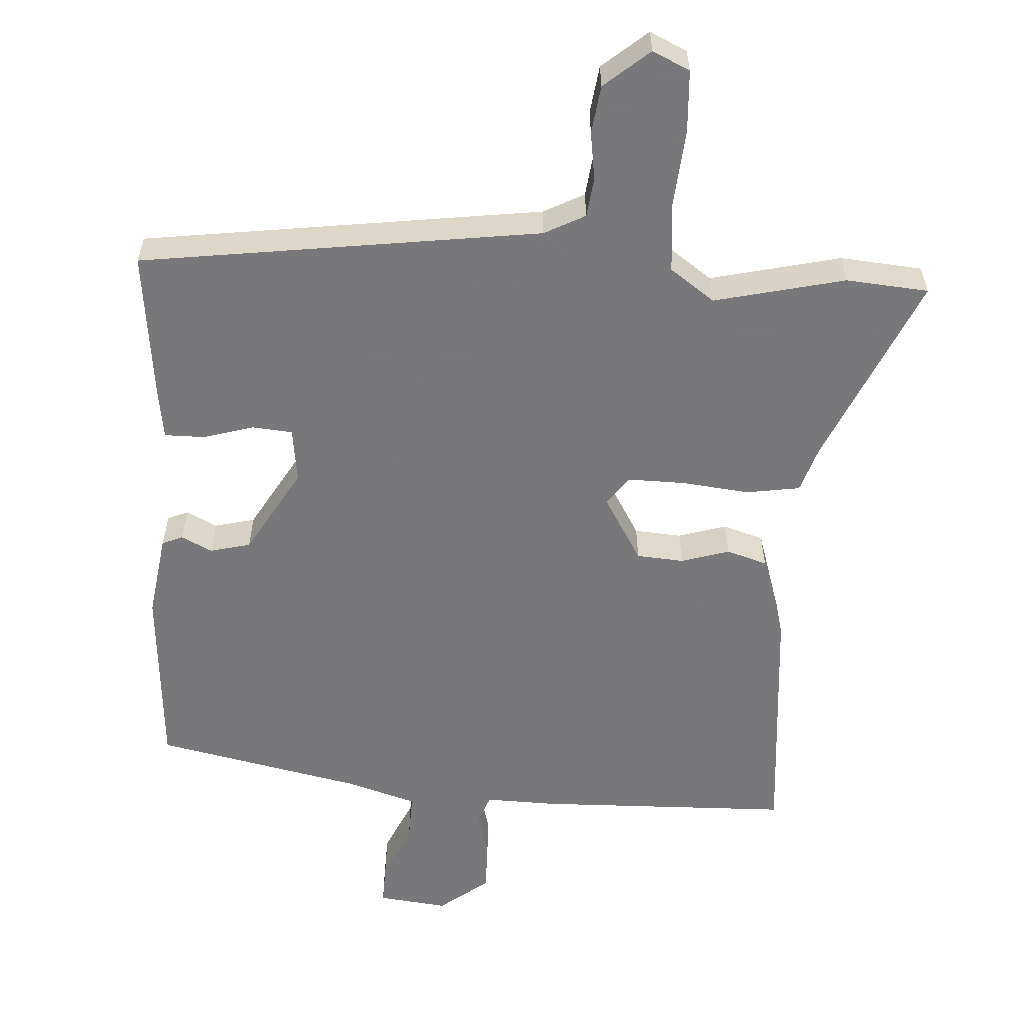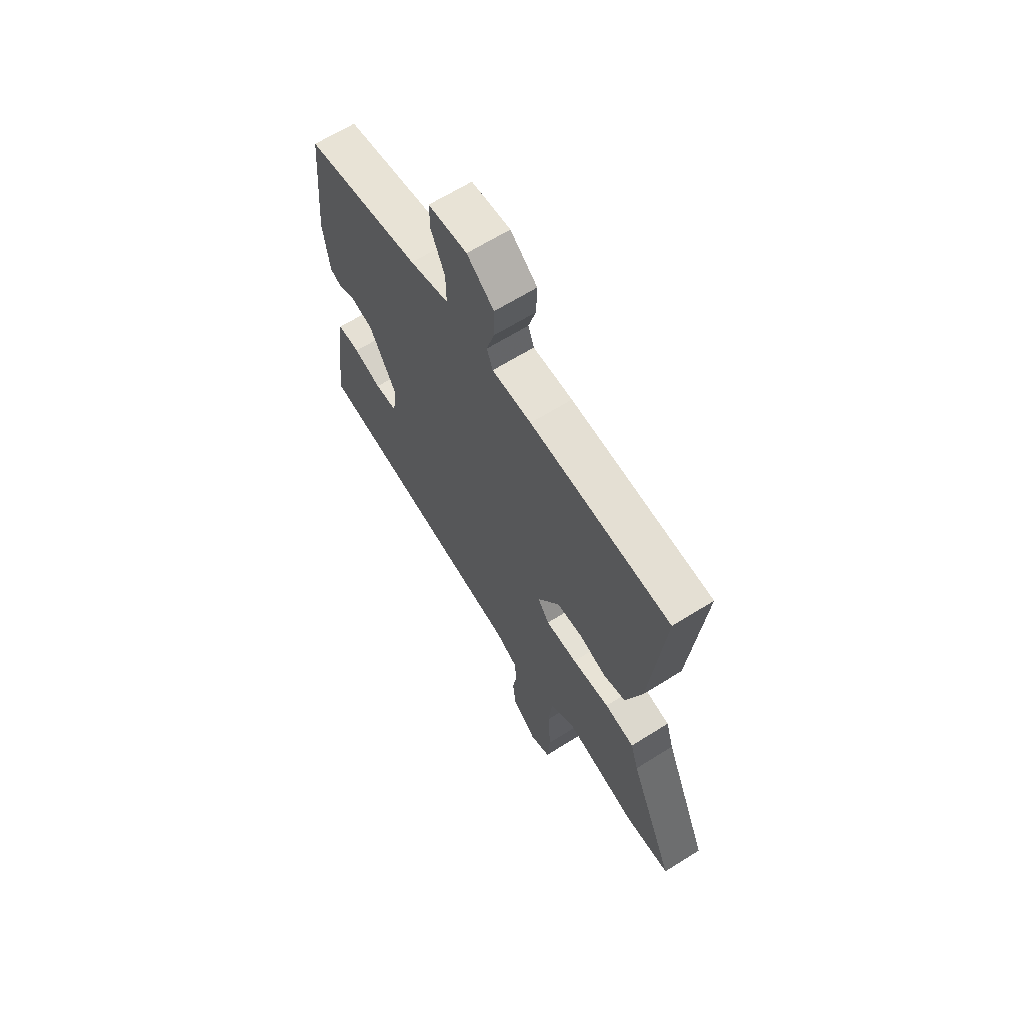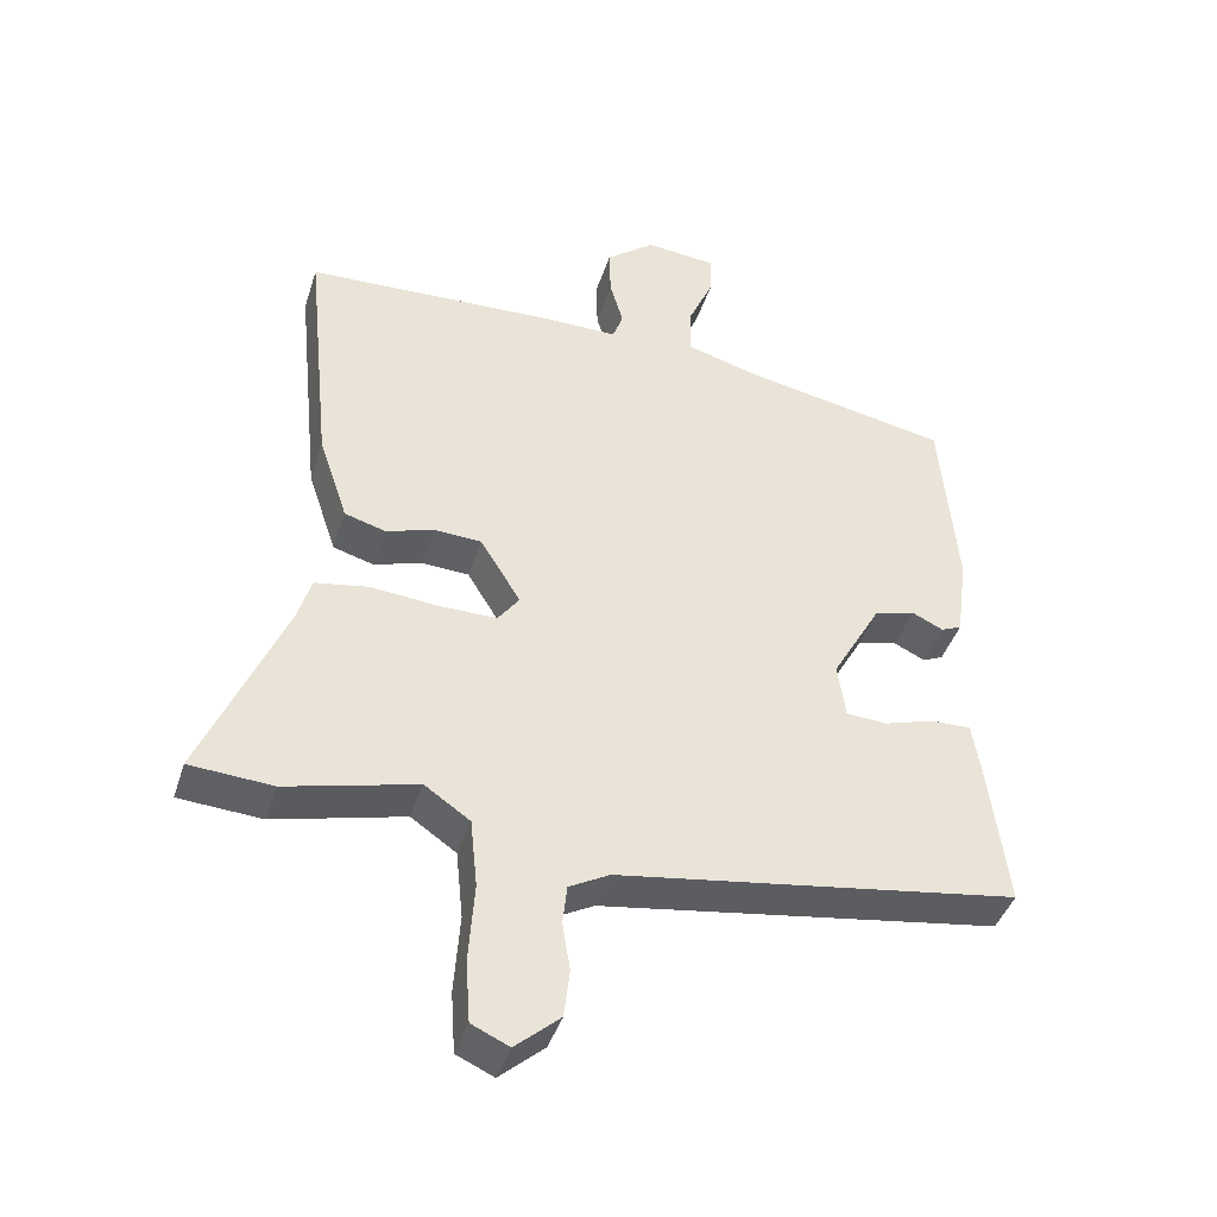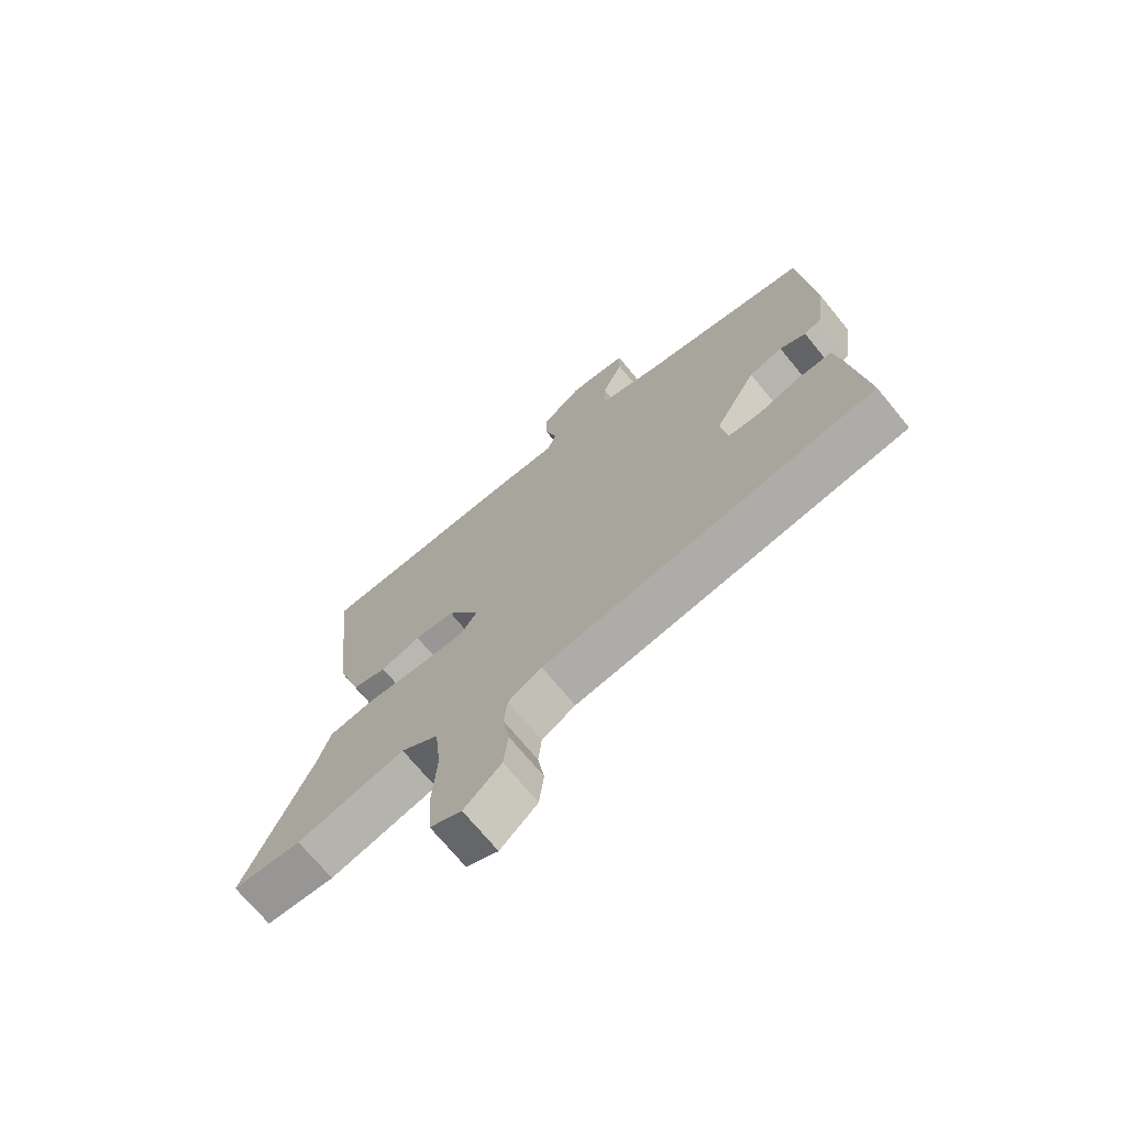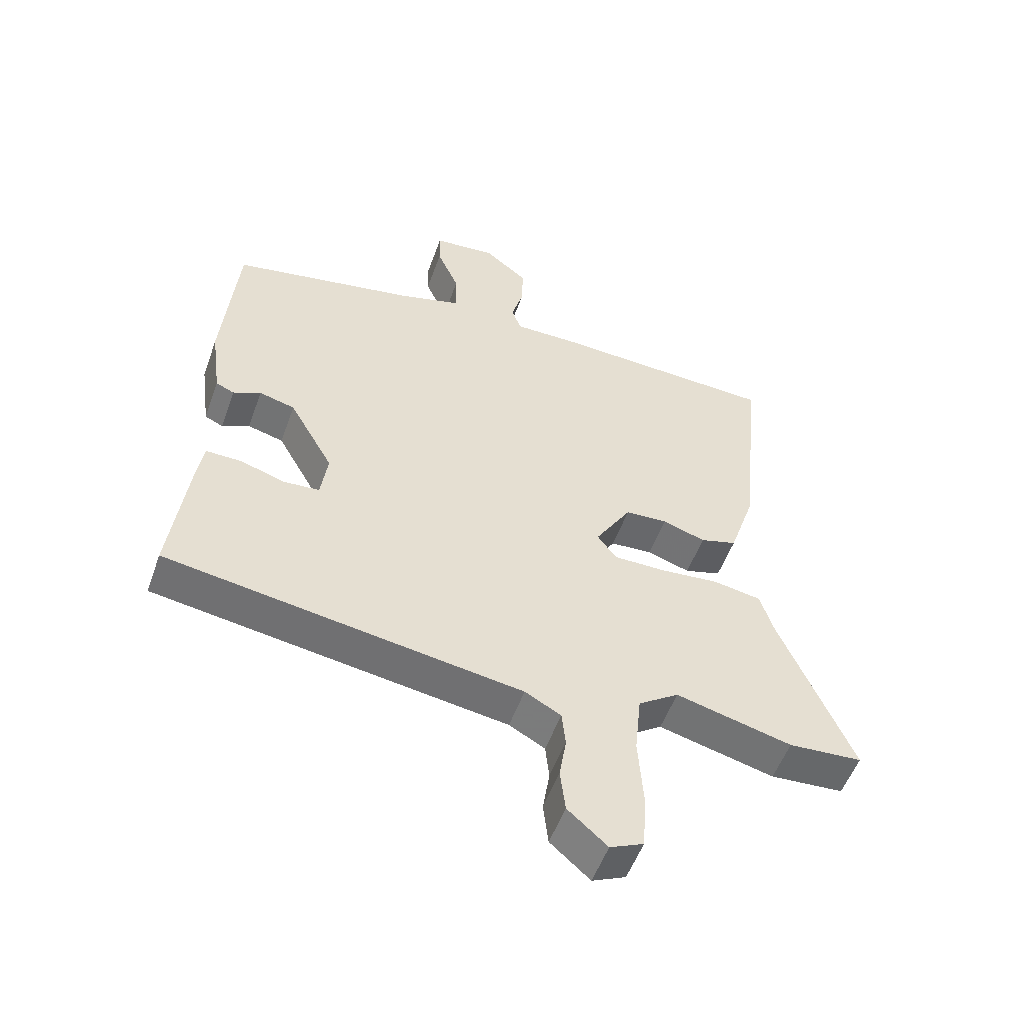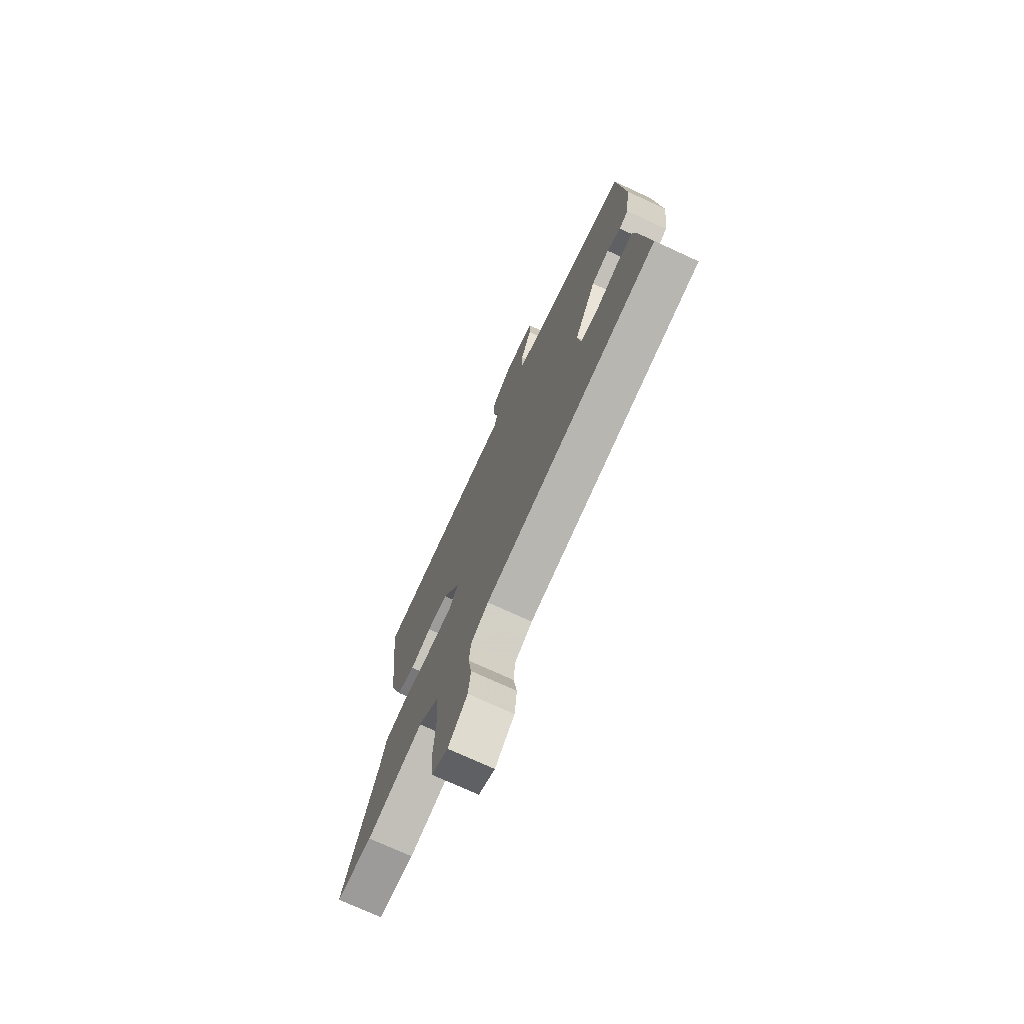
<metadata>
{"format":"obj","ext":"obj","renderer":"f3d","projection":"perspective","resolution":1024,"background":"white","views":[{"elev":-57.6,"azim":175.7,"up":"+Y"},{"elev":65.1,"azim":-122.3,"up":"+Z"},{"elev":-42.0,"azim":-17.2,"up":"+Z"},{"elev":-70.9,"azim":39.3,"up":"+Z"},{"elev":-53.3,"azim":160.5,"up":"+Z"},{"elev":-73.4,"azim":65.2,"up":"+Z"}]}
</metadata>
<code>
v 0.466 0.07 0.399
v 0.489 0.07 0.134
v 0.473 0.07 0.015
v 0.444 0.07 0.002
v 0.4 0.07 0.023
v 0.343 0.07 0.008
v 0.273 0.07 -0.116
v 0.284 0.07 -0.194
v 0.341 0.07 -0.198
v 0.412 0.07 -0.176
v 0.469 0.07 -0.175
v 0.48 0.07 -0.244
v 0.507 0.07 -0.457
v -0.057 0.07 -0.542
v -0.114 0.07 -0.573
v -0.12 0.07 -0.629
v -0.109 0.07 -0.697
v -0.117 0.07 -0.765
v -0.18 0.07 -0.82
v -0.233 0.07 -0.796
v -0.239 0.07 -0.709
v -0.231 0.07 -0.596
v -0.241 0.07 -0.499
v -0.305 0.07 -0.455
v -0.489 0.07 -0.501
v -0.606 0.07 -0.493
v -0.49 0.07 -0.22
v -0.47 0.07 -0.154
v -0.394 0.07 -0.141
v -0.298 0.07 -0.15
v -0.217 0.07 -0.15
v -0.187 0.07 -0.109
v -0.244 0.07 -0.016
v -0.311 0.07 -0.012
v -0.379 0.07 -0.034
v -0.437 0.07 -0.017
v -0.478 0.07 0.106
v -0.514 0.07 0.458
v -0.154 0.07 0.473
v -0.053 0.07 0.472
v -0.038 0.07 0.513
v -0.057 0.07 0.579
v -0.059 0.07 0.649
v 0.01 0.07 0.704
v 0.109 0.07 0.694
v 0.108 0.07 0.635
v 0.073 0.07 0.555
v 0.072 0.07 0.485
v 0.172 0.07 0.456
v 0.466 0 0.399
v 0.489 0 0.134
v 0.473 0 0.015
v 0.444 0 0.002
v 0.4 0 0.023
v 0.343 0 0.008
v 0.273 0 -0.116
v 0.284 0 -0.194
v 0.341 0 -0.198
v 0.412 0 -0.176
v 0.469 0 -0.175
v 0.48 0 -0.244
v 0.507 0 -0.457
v -0.057 0 -0.542
v -0.114 0 -0.573
v -0.12 0 -0.629
v -0.109 0 -0.697
v -0.117 0 -0.765
v -0.18 0 -0.82
v -0.233 0 -0.796
v -0.239 0 -0.709
v -0.231 0 -0.596
v -0.241 0 -0.499
v -0.305 0 -0.455
v -0.489 0 -0.501
v -0.606 0 -0.493
v -0.49 0 -0.22
v -0.47 0 -0.154
v -0.394 0 -0.141
v -0.298 0 -0.15
v -0.217 0 -0.15
v -0.187 0 -0.109
v -0.244 0 -0.016
v -0.311 0 -0.012
v -0.379 0 -0.034
v -0.437 0 -0.017
v -0.478 0 0.106
v -0.514 0 0.458
v -0.154 0 0.473
v -0.053 0 0.472
v -0.038 0 0.513
v -0.057 0 0.579
v -0.059 0 0.649
v 0.01 0 0.704
v 0.109 0 0.694
v 0.108 0 0.635
v 0.073 0 0.555
v 0.072 0 0.485
v 0.172 0 0.456
f 44 45 46 47
f 44 47 48
f 41 42 43 44
f 41 44 48
f 40 41 48 49
f 34 35 36 37
f 33 34 37 38
f 32 33 38 39
f 27 28 29 30
f 27 30 31
f 24 25 26 27
f 23 24 27 31
f 22 23 31 32
f 20 21 22 32
f 16 17 18 19
f 15 16 19 20
f 11 12 13 14
f 9 10 11 14
f 8 9 14 15
f 7 8 15
f 6 7 15
f 2 3 4 5
f 2 5 6
f 1 2 6
f 49 1 6 15
f 32 39 40 49
f 15 20 32 49
f 96 95 94 93
f 97 96 93
f 93 92 91 90
f 97 93 90
f 98 97 90 89
f 86 85 84 83
f 87 86 83 82
f 88 87 82 81
f 79 78 77 76
f 80 79 76
f 76 75 74 73
f 80 76 73 72
f 81 80 72 71
f 81 71 70 69
f 68 67 66 65
f 69 68 65 64
f 63 62 61 60
f 63 60 59 58
f 64 63 58 57
f 64 57 56
f 64 56 55
f 54 53 52 51
f 55 54 51
f 55 51 50
f 64 55 50 98
f 98 89 88 81
f 98 81 69 64
f 1 50 51 2
f 2 51 52 3
f 3 52 53 4
f 4 53 54 5
f 5 54 55 6
f 6 55 56 7
f 7 56 57 8
f 8 57 58 9
f 9 58 59 10
f 10 59 60 11
f 11 60 61 12
f 12 61 62 13
f 13 62 63 14
f 14 63 64 15
f 15 64 65 16
f 16 65 66 17
f 17 66 67 18
f 18 67 68 19
f 19 68 69 20
f 20 69 70 21
f 21 70 71 22
f 22 71 72 23
f 23 72 73 24
f 24 73 74 25
f 25 74 75 26
f 26 75 76 27
f 27 76 77 28
f 28 77 78 29
f 29 78 79 30
f 30 79 80 31
f 31 80 81 32
f 32 81 82 33
f 33 82 83 34
f 34 83 84 35
f 35 84 85 36
f 36 85 86 37
f 37 86 87 38
f 38 87 88 39
f 39 88 89 40
f 40 89 90 41
f 41 90 91 42
f 42 91 92 43
f 43 92 93 44
f 44 93 94 45
f 45 94 95 46
f 46 95 96 47
f 47 96 97 48
f 48 97 98 49
f 49 98 50 1

</code>
